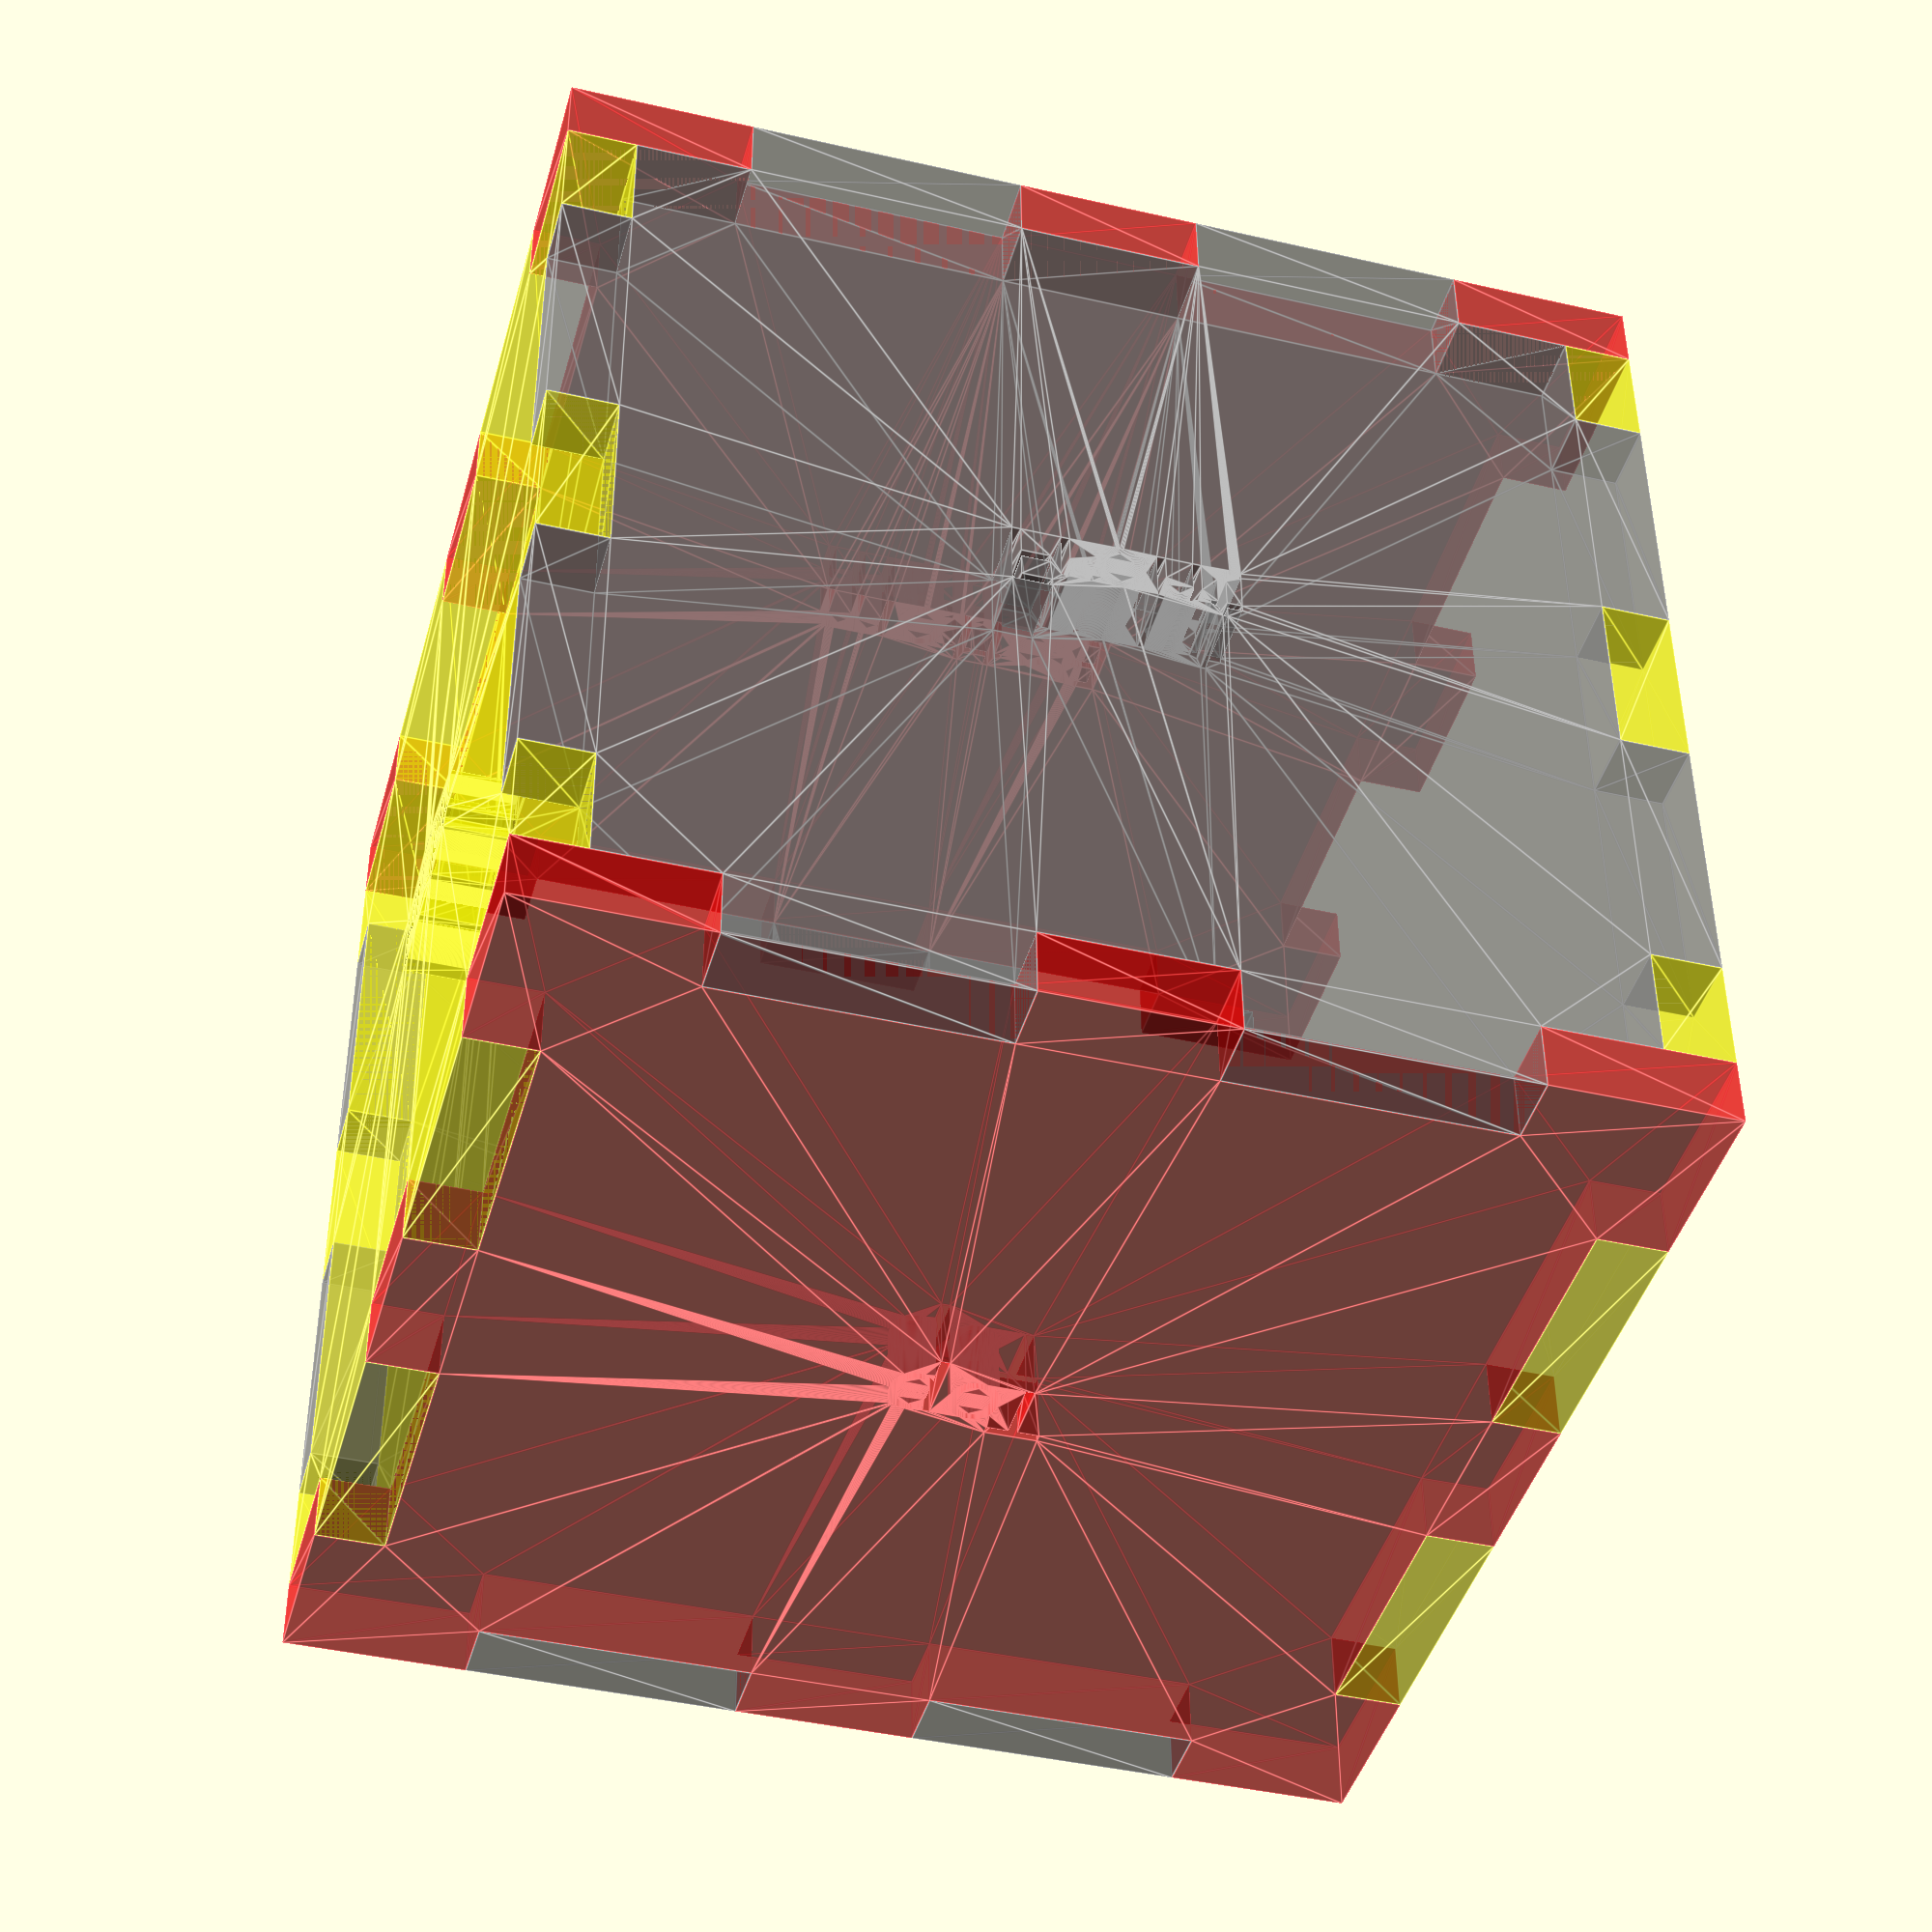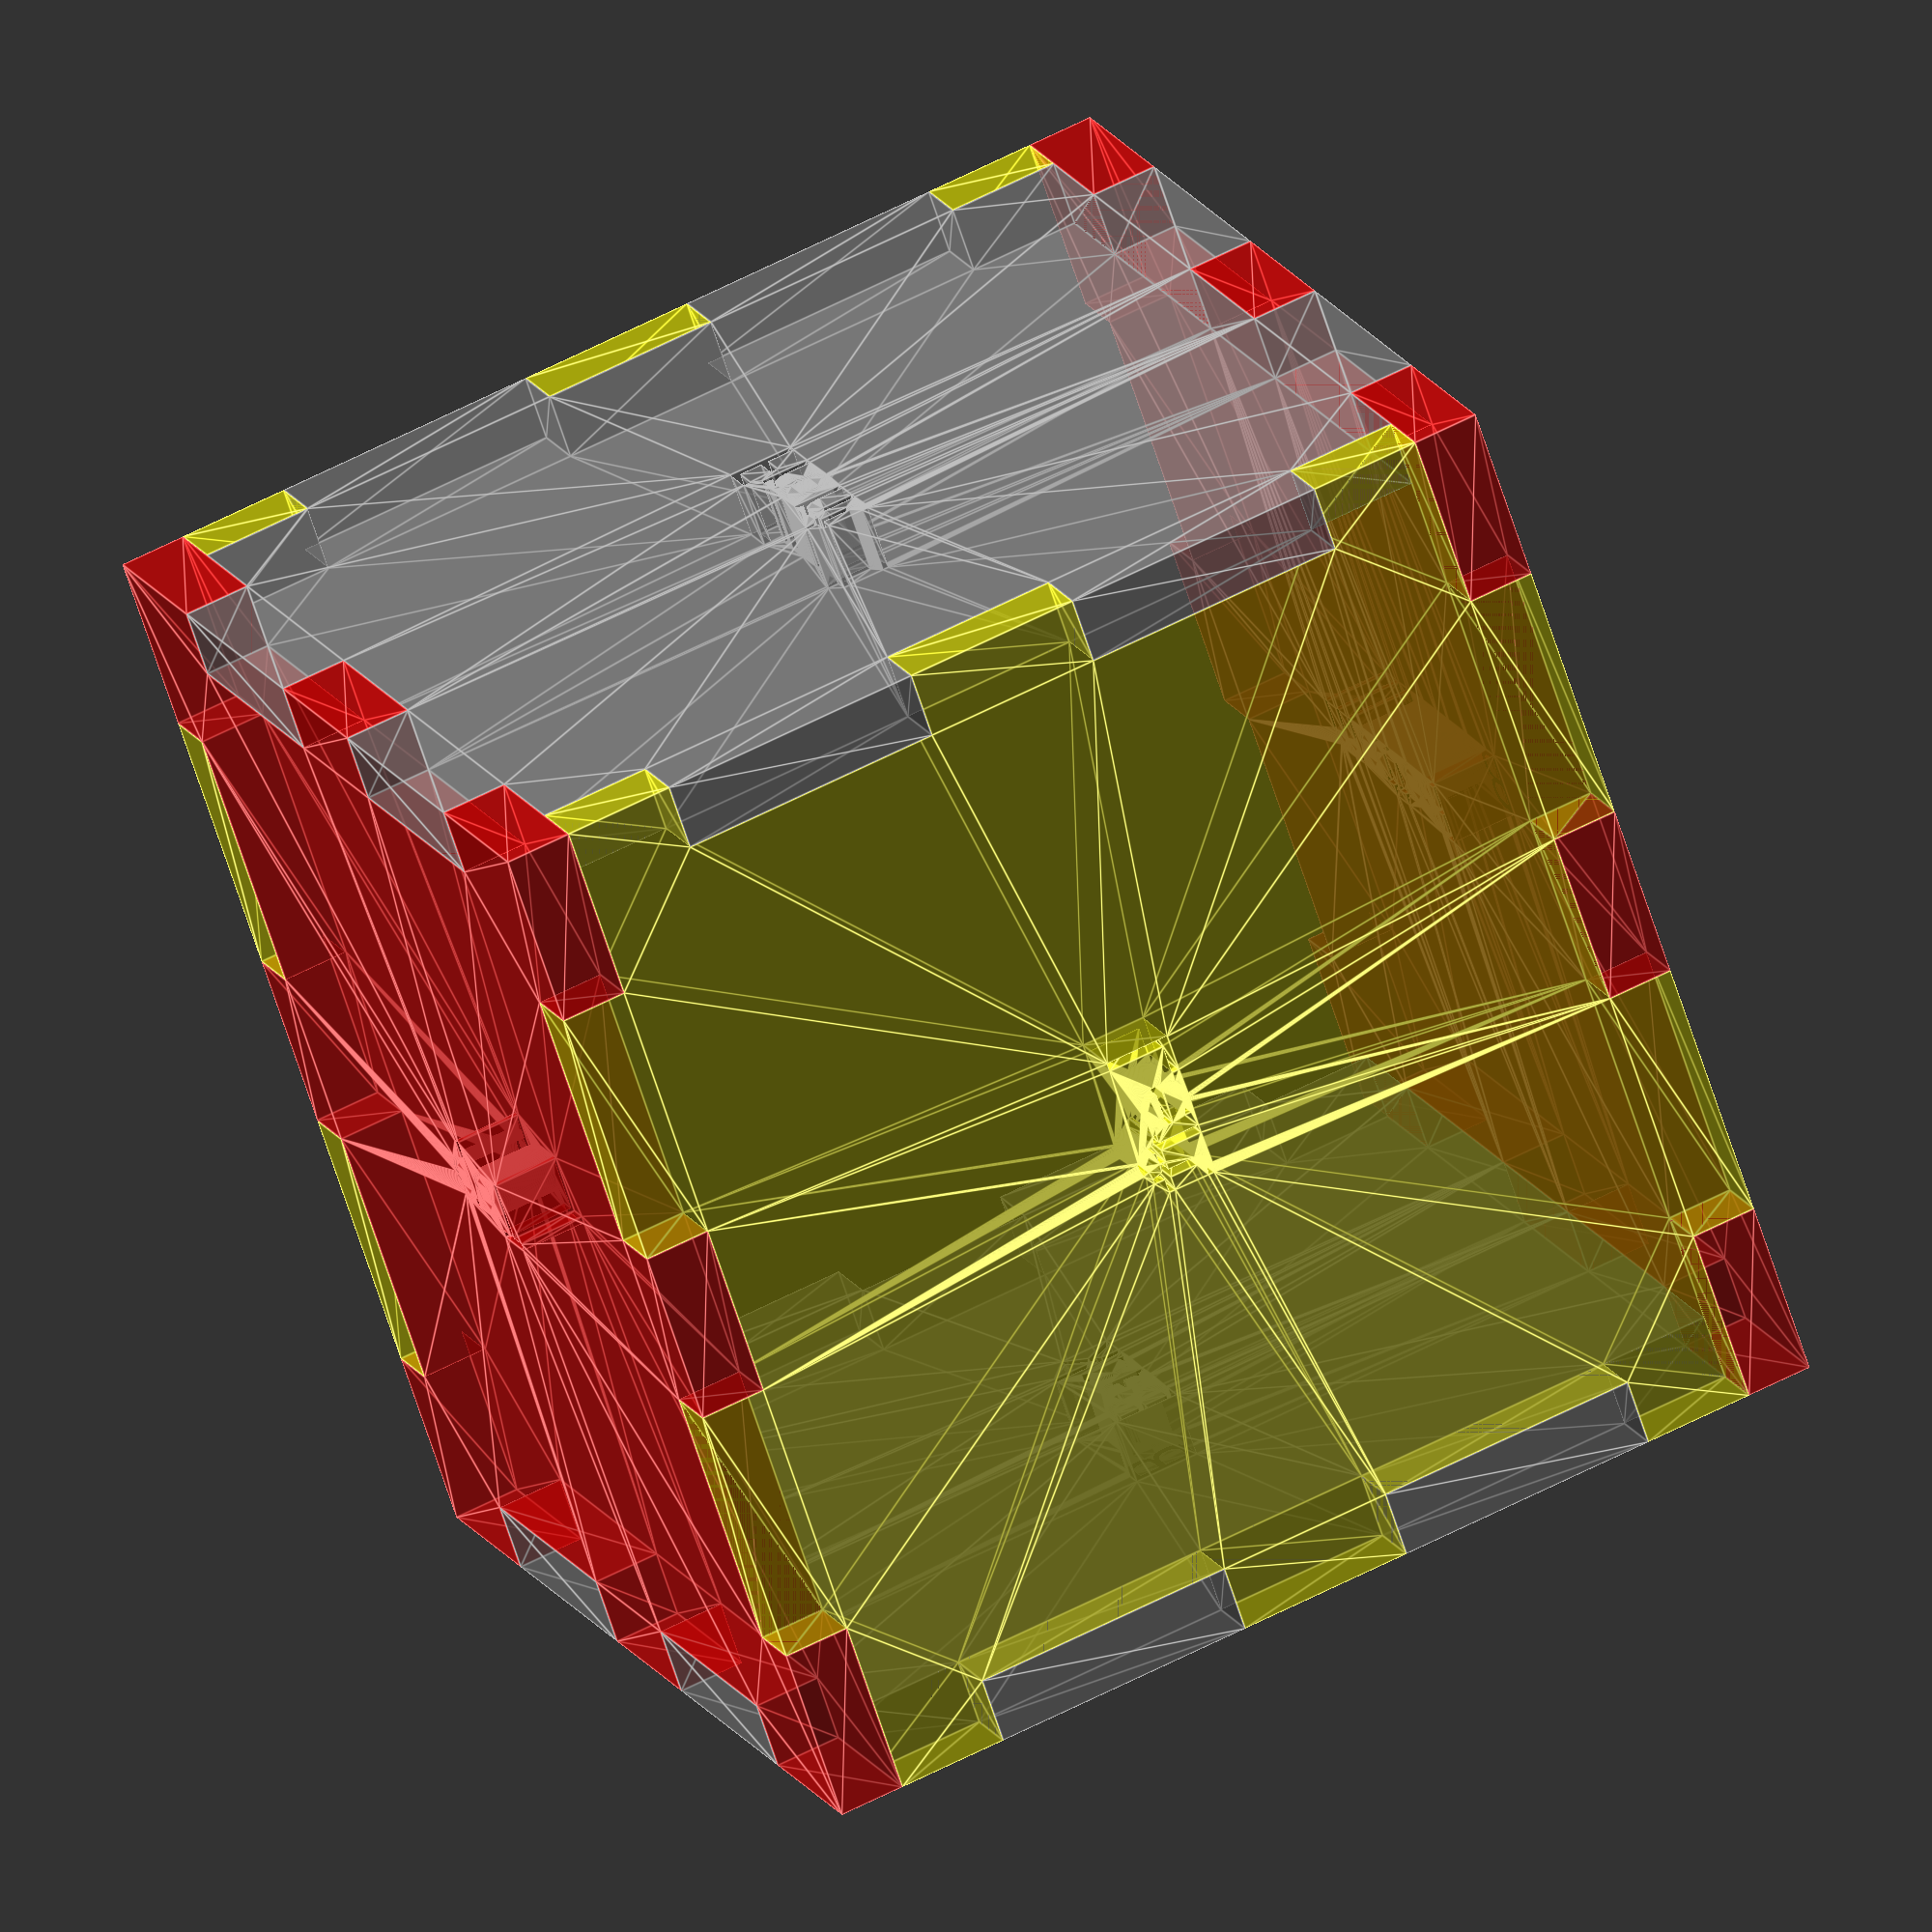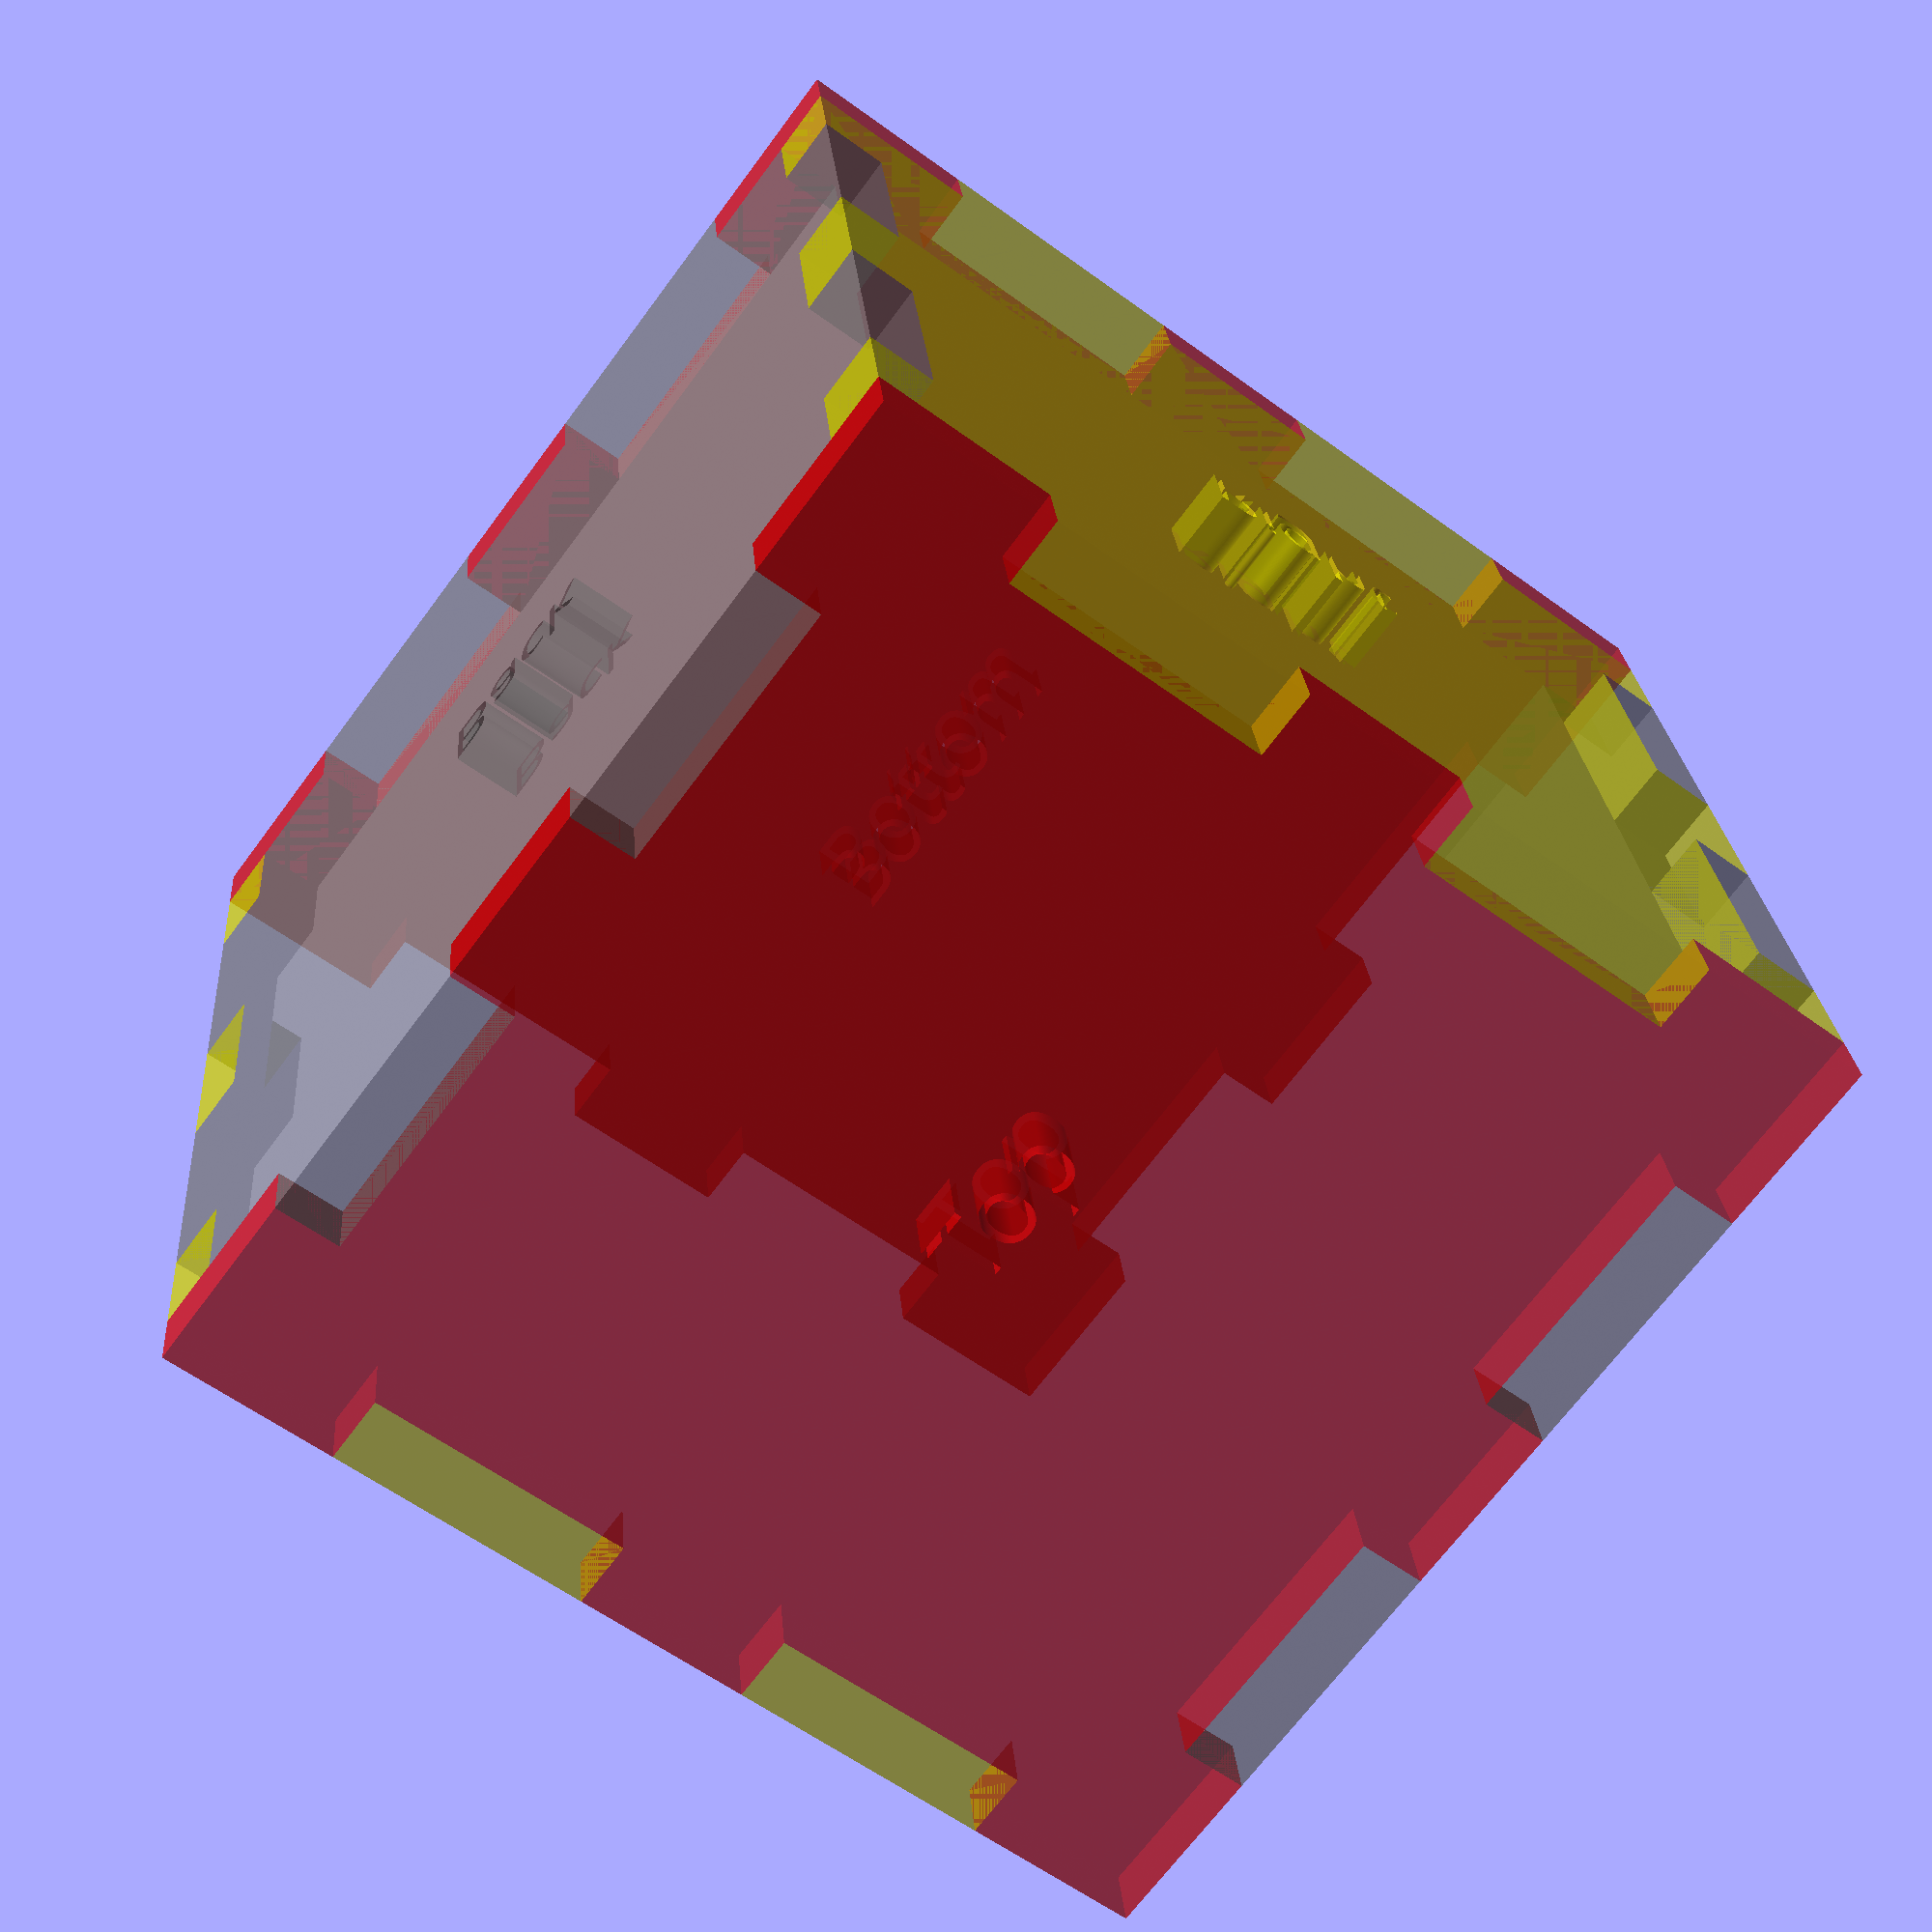
<openscad>
//============================================================
// OpenSCAD Project
//
// VincentD
//============================================================

/*
    Simple box
    Improve yourself to do what you want.
    
    All plate are symetrical.

    Text must be inside the box.
    Except for the Top Box.
    ! Take care of that
    
    If you don't want slot between sides
    ! Comment all the links that refeer them !    

*/

//------------------------------------------------------------
// Parameters
//------------------------------------------------------------
$fn = 150;  // OpenScad

// use inch if needed : 2*inch for exemple
inch = 25.4;

// Define the size of the box
width = 80;
length = 80;
height = 80;

// Thikness of the material used !!!
Thikness = 5 ;

// Size of the 1st part of the slot for mounting the box !!!
// the size of the other part depand of the length used
// Take care with the min value of
// width, length or height and Thikness!
E = 20;

// Text to help for assembly and orientation
ft = "Stencil";
//ft = "Courrier";


//------------------------------------------------------------
// For symetrical disposition to match everywhere on the box
// Slots are centred
//------------------------------------------------------------
// width calculation
x = width;
// How many ?
cx = (E <= x/2 ? floor((x/2)/E) : ( E>=x-2*Thikness ? 0 : 1 ) );
nx = cx+1;
Ex = ( cx!=0 ? (x-(cx*E))/nx : 0 );
echo(str("\n\tThe width is: ", x, "mm.",
         "\n\tThere is ", cx, " slots possible.",
         "\n\tThe size of the 1st part is: ", E, "mm.",
         "\n\tThe size of the 2nd part is: ", Ex, "mm.\n"
        ));

// length calculation
y = length;
// How many ?
cy = (E <= y/2 ? floor((y/2)/E) : ( E>=y-2*Thikness ? 0 : 1 ) );
ny = cy+1;
Ey = ( cy!=0 ? (y-(cy*E))/ny : 0 );
echo(str("\n\tThe length of the box is: ", y, "mm.",
         "\n\tThere is ", cy, " slots possible.",
         "\n\tThe size of the 1st part is: ", E, "mm.",
         "\n\tThe size of the 2nd part is: ", Ey, "mm.\n"
        ));

// height calculation
z = height;
// How many ?
cz = (E <= z/2 ? floor((z/2)/E) : ( E>=z-2*Thikness ? 0 : 1 ) );
nz = cz+1;
Ez = ( cz!=0 ? (z-(cz*E))/nz : 0 );
echo(str("\n\tThe height of the box is: ", z, "mm.",
         "\n\tThere is ", cz, " slots possible.",
         "\n\tThe size of the 1st part is: ", E, "mm.",
         "\n\tThe size of the 2nd part is: ", Ez, "mm.\n"
        ));


//------------------------------------------------------------
// Start
// Choose the view by comment and uncomment
//------------------------------------------------------------

// Need to know if it is possible or not to build the box
if ( Ex!=0 && Ey!=0 && Ez!=0 && E>Thikness)
{
    echo("\n\tBuilding the box is Possible.\n");
    //FlatView();
    MountView();
}
else echo("\n\tBuilding the box is NOT Possible.\n");


//------------------------------------------------------------
// Linear extrude and move to mount the box
// Transparency to see inside
//------------------------------------------------------------
module MountView()
{
    // center the box
    translate([-x/2,-y/2,-z/2])
    {
        // Bottom
        color("red", 0.5)
            linear_extrude(height=Thikness)
                BoxBottom();

        // Top
        color("red", 0.5)
            translate([0,0,z-Thikness])
                linear_extrude(height=Thikness)
                    BoxTop();

        // Back
        color("grey", 0.5)
            translate([0,0,z])
                rotate([0,90,0])
                    linear_extrude(height=Thikness)
                        BoxBack();

        // Front
        color("grey", 0.5)
            translate([x,0,0])
                rotate([0,-90,0])
                    linear_extrude(height=Thikness)
                        BoxFront();

        // Left
        color("yellow", 0.5)
            translate([x,0,0])
                rotate([90,0,180])
                    linear_extrude(height=Thikness)
                        BoxLeft();

        // Right
        color("yellow", 0.5)
            translate([0,y,0])
                rotate([90,0,0])
                    linear_extrude(height=Thikness)
                        BoxRight();
    }
}

//------------------------------------------------------------
// Flat View of the box
// Comment as you wish to generate DXF or SVG files
//------------------------------------------------------------
module FlatView()
{
    // Bottom
    BoxBottom();

    // Top
    translate([-z-x-2,0,0])
        BoxTop();

    // Back
    translate([-z-1,0,0])
        BoxBack();

    // Front
    translate([x+1,0,0])
        BoxFront();

    // Left
    translate([x,-1,0]) rotate([0,0,180])
        BoxLeft();

    // Right
    translate([0,y+1,0])
        BoxRight();
}

//------------------------------------------------------------
// Top, Bottom : use [x,y]
//------------------------------------------------------------
module BoxTop()
{
    // modify as you wish
    difference()
    {
        BoxTB();
        // Text inside for orientation
        translate([x/2,y/2,0]) rotate([0,0,90])
        text("Top", size=5, valign="center", halign="center", font=ft);
    }
}

module BoxBottom()
{
    // modify as you wish
    difference()
    {
        BoxTB();
        // Text inside for orientation
        translate([x/2,y/2,0]) rotate([0,0,90])
        text("Bottom", size=5, valign="center", halign="center", font=ft);
    }
}

// common to the 2 parts above
// use x and y variables
module BoxTB()
{
	difference()
    {
        square([x,y]);
        //  (y)
        for ( i = [Ey : Ey+E : y-E] )
        {
            // Top Bottom - Back link
            translate([0,i,0])
            square([Thikness, E]);
            
            // Top Bottom - Front Link
            translate([x-Thikness,i,0])
            square([Thikness, E]);
        }
        //  (x)
        for ( i = [Ex : Ex+E : x-E] )
        {
            // Top Bottom - Left Link
            translate([i,0,0])
            square([E, Thikness]);
            
            // Top Bottom - Right Link
            translate([i,y-Thikness,0])
            square([E, Thikness]);
        }
    }
}

//------------------------------------------------------------
// Back, Front : use [z,y]
//------------------------------------------------------------
module BoxBack()
{
    // modify as you wish
    difference()
    {
        // Correct orientation
        translate([z,0,0]) rotate([180,0,180])
        BoxBF();
        // Text inside for orientation
        translate([z/2,y/2,0]) rotate([0,0,90])
        text("Back", size=5, valign="center", halign="center", font=ft);

    }
}

module BoxFront()
{
    // modify as you wish
    difference()
    {
        BoxBF();
        // Text inside for orientation
        translate([z/2,y/2,0]) rotate([0,0,-90])
        text("Front", size=5, valign="center", halign="center", font=ft);

    }
}

// common Front and Back parts
// use z and y variables
module BoxBF()
{
	difference()
    {
        square([z,y]);
        //  (y)
        // Back Front - Bottom Link
        for ( i = [0 : Ey+E : y] )
        {
            translate([0,i,0])
            square([Thikness, Ey]);
        }
            
        // Back Front - Top Link
        for ( i = [0 : Ey+E : y] )
        {
            translate([z-Thikness,i,0])
            square([Thikness, Ey]);
        }
        // height (z)
        // Back Front - Left Link
        for ( i = [0 : Ez+E : z] )
        {
            translate([i,0,0])
            square([Ez, Thikness]);
        }
        
        // Back Front - Right Link
        for ( i = [0 : Ez+E : z] )
        {
            translate([i,y-Thikness,0])
            square([Ez, Thikness]);
        }
    }
}

//------------------------------------------------------------
// Left, Right : use [x,z]
//------------------------------------------------------------
module BoxLeft()
{
    // modify as you wish
    difference()
    {
        // Correct position of BoxLR()
        translate([x,0,0]) rotate([180,0,180])
        BoxLR();
        // Text inside for orientation
        translate([x/2,z/2,0])
        text("Left", size=5, valign="center", halign="center", font=ft);

    }
}

module BoxRight()
{
    // modify as you wish
    difference()
    {
        BoxLR();
        // Text inside for orientation
        translate([x/2,z/2,0])
        text("Right", size=5, valign="center", halign="center", font=ft);

    }
}

// common Left and Right parts
// use x and z variables
module BoxLR()
{
	difference()
    {
        square([x,z]);

        // Left Right - Back Link
        for ( i = [Ez : Ez+E : z-E] )
        {
            translate([0,i,0])
            square([Thikness, E]);
        }

        // Left Right - Front Link            
        for ( i = [Ez : Ez+E : z-E] )
        {
            translate([x-Thikness,i,0])
            square([Thikness, E]);
        }

        // Left Right - Bottom Link
        for ( i = [0 : Ex+E : x] )
        {
            translate([i,0,0])
            square([Ex, Thikness]);
        }
            
        // Left Right - Top Link
        for ( i = [0 : Ex+E : x] )
        {
            translate([i,z-Thikness,0])
            square([Ex, Thikness]);
        }
    }
}

//==EOF=======================================================
</openscad>
<views>
elev=313.2 azim=285.4 roll=359.7 proj=p view=edges
elev=298.7 azim=229.1 roll=62.2 proj=o view=edges
elev=155.7 azim=216.7 roll=184.5 proj=p view=wireframe
</views>
